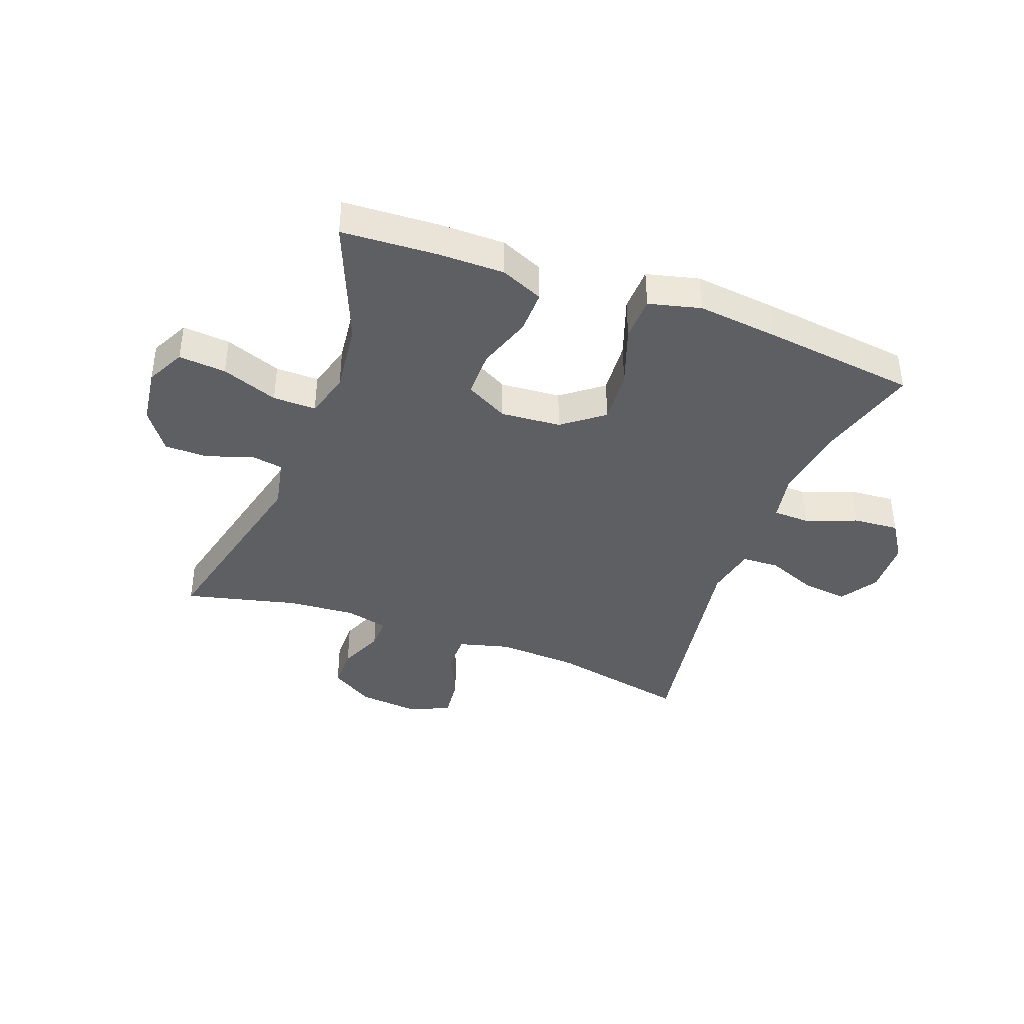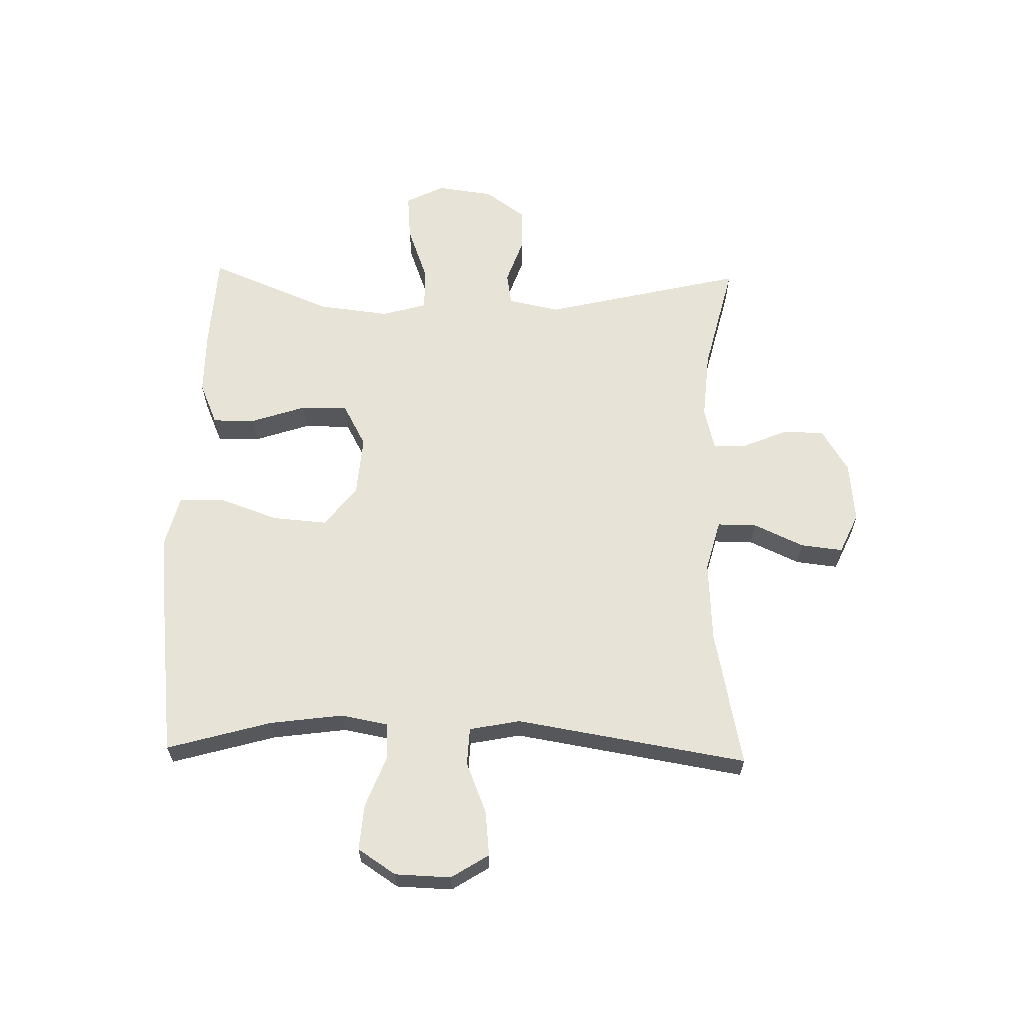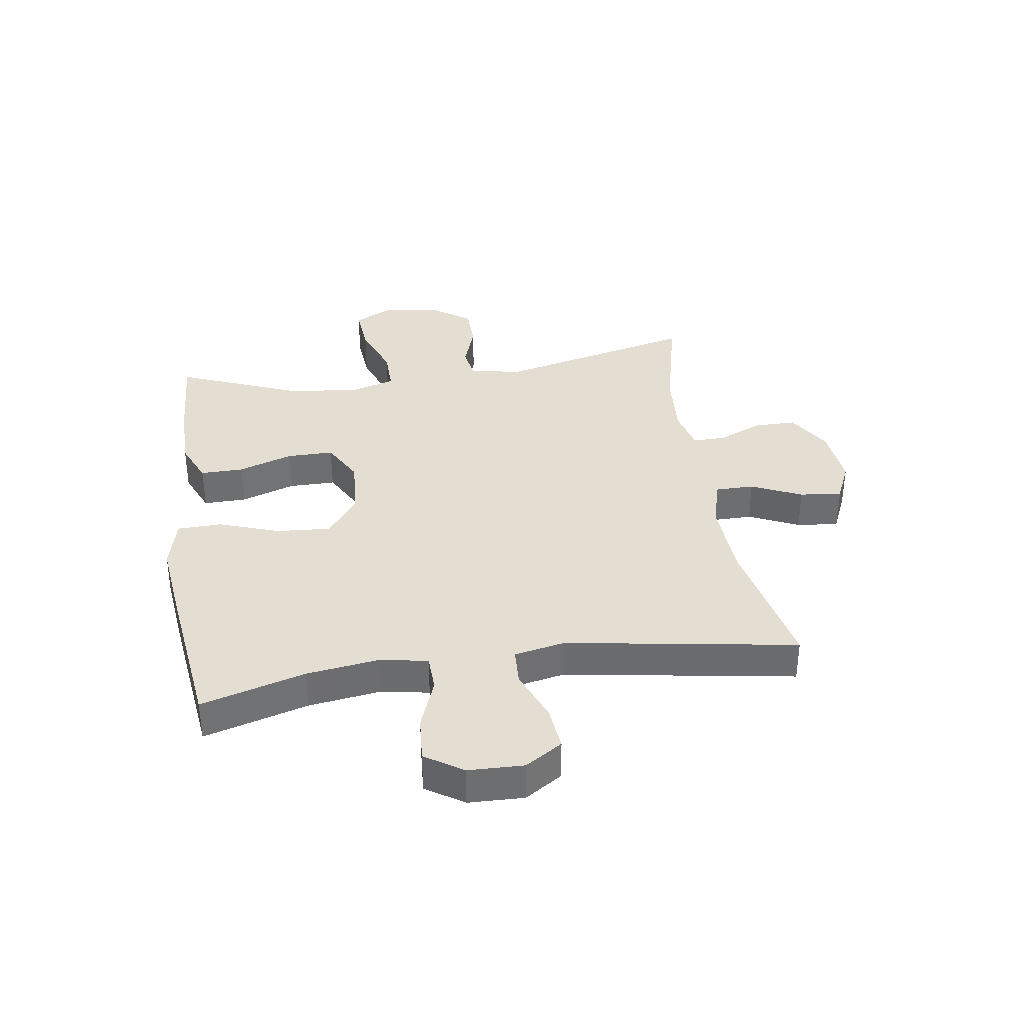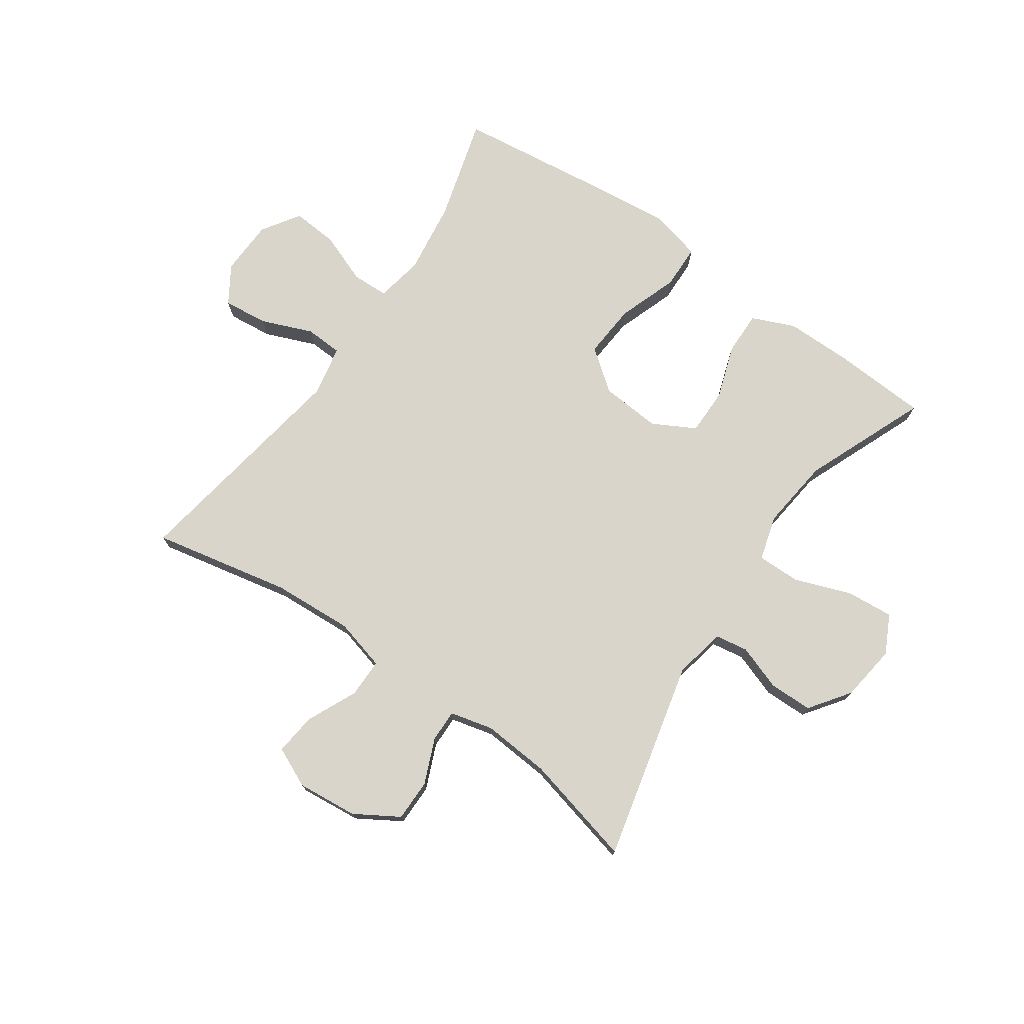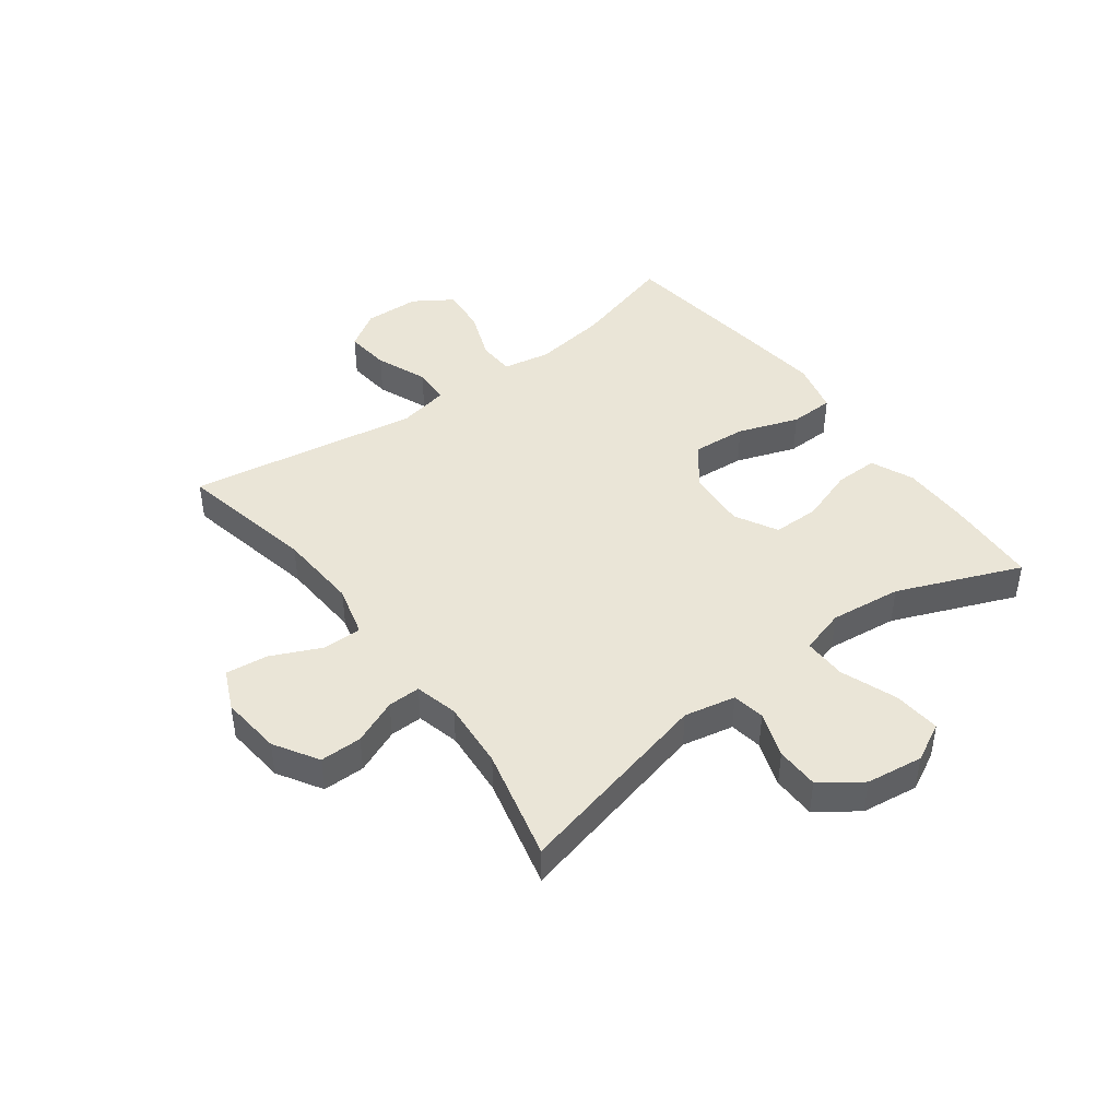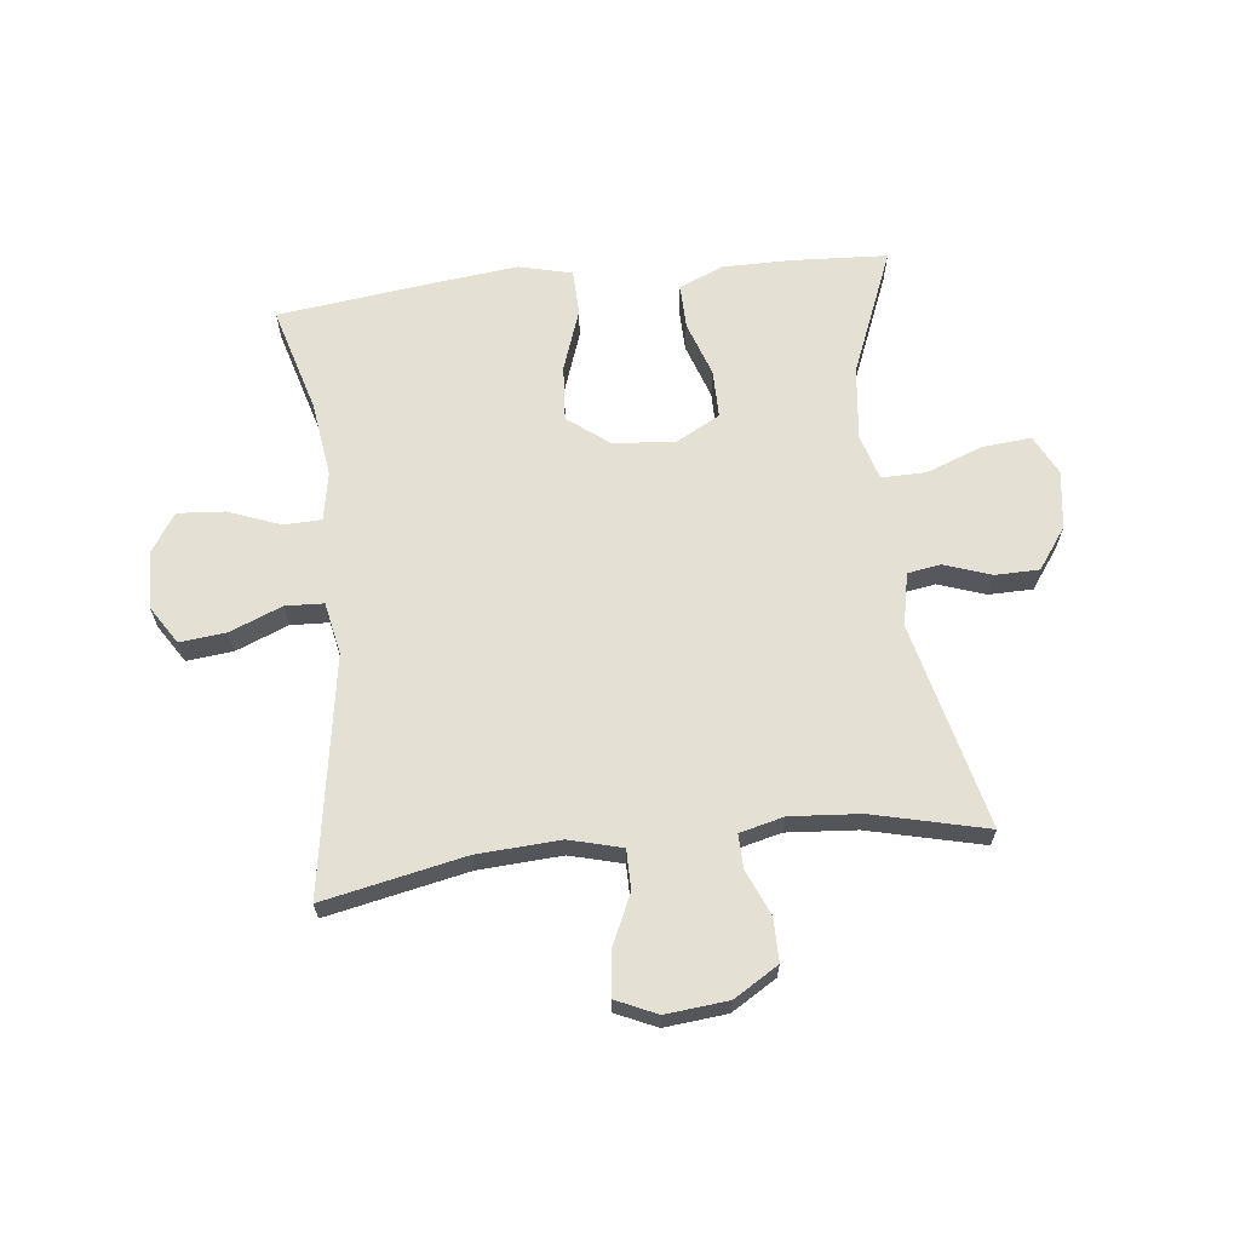
<metadata>
{"format":"obj","ext":"obj","renderer":"f3d","projection":"perspective","resolution":1024,"background":"white","views":[{"elev":-39.9,"azim":-20.4,"up":"+Y"},{"elev":62.7,"azim":91.4,"up":"+Y"},{"elev":36.2,"azim":81.4,"up":"+Y"},{"elev":74.7,"azim":-145.2,"up":"+Y"},{"elev":44.1,"azim":-126.8,"up":"+Y"},{"elev":65.2,"azim":173.5,"up":"+Y"}]}
</metadata>
<code>
v -0.5 0.07 0.5
v -0.341 0.07 0.509
v -0.227 0.07 0.509
v -0.155 0.07 0.478
v -0.156 0.07 0.405
v -0.187 0.07 0.313
v -0.187 0.07 0.234
v -0.115 0.07 0.195
v -0.013 0.07 0.203
v 0.056 0.07 0.256
v 0.049 0.07 0.348
v 0.013 0.07 0.45
v 0.015 0.07 0.525
v 0.103 0.07 0.547
v 0.239 0.07 0.532
v 0.5 0.07 0.5
v 0.45 0.07 0.324
v 0.433 0.07 0.2
v 0.448 0.07 0.12
v 0.51 0.07 0.118
v 0.596 0.07 0.151
v 0.674 0.07 0.157
v 0.716 0.07 0.093
v 0.719 0.07 -0.001
v 0.679 0.07 -0.064
v 0.603 0.07 -0.056
v 0.516 0.07 -0.021
v 0.453 0.07 -0.024
v 0.436 0.07 -0.11
v 0.5 0.07 -0.5
v 0.266 0.07 -0.452
v 0.129 0.07 -0.444
v 0.042 0.07 -0.467
v 0.042 0.07 -0.533
v 0.081 0.07 -0.618
v 0.089 0.07 -0.689
v 0.021 0.07 -0.72
v -0.082 0.07 -0.71
v -0.156 0.07 -0.665
v -0.156 0.07 -0.594
v -0.124 0.07 -0.518
v -0.123 0.07 -0.463
v -0.196 0.07 -0.445
v -0.311 0.07 -0.454
v -0.5 0.07 -0.5
v -0.419 0.07 -0.161
v -0.437 0.07 -0.074
v -0.492 0.07 -0.065
v -0.569 0.07 -0.092
v -0.642 0.07 -0.091
v -0.691 0.07 -0.023
v -0.704 0.07 0.073
v -0.671 0.07 0.138
v -0.591 0.07 0.131
v -0.496 0.07 0.096
v -0.423 0.07 0.095
v -0.401 0.07 0.171
v -0.415 0.07 0.292
v -0.5 0 0.5
v -0.341 0 0.509
v -0.227 0 0.509
v -0.155 0 0.478
v -0.156 0 0.405
v -0.187 0 0.313
v -0.187 0 0.234
v -0.115 0 0.195
v -0.013 0 0.203
v 0.056 0 0.256
v 0.049 0 0.348
v 0.013 0 0.45
v 0.015 0 0.525
v 0.103 0 0.547
v 0.239 0 0.532
v 0.5 0 0.5
v 0.45 0 0.324
v 0.433 0 0.2
v 0.448 0 0.12
v 0.51 0 0.118
v 0.596 0 0.151
v 0.674 0 0.157
v 0.716 0 0.093
v 0.719 0 -0.001
v 0.679 0 -0.064
v 0.603 0 -0.056
v 0.516 0 -0.021
v 0.453 0 -0.024
v 0.436 0 -0.11
v 0.5 0 -0.5
v 0.266 0 -0.452
v 0.129 0 -0.444
v 0.042 0 -0.467
v 0.042 0 -0.533
v 0.081 0 -0.618
v 0.089 0 -0.689
v 0.021 0 -0.72
v -0.082 0 -0.71
v -0.156 0 -0.665
v -0.156 0 -0.594
v -0.124 0 -0.518
v -0.123 0 -0.463
v -0.196 0 -0.445
v -0.311 0 -0.454
v -0.5 0 -0.5
v -0.419 0 -0.161
v -0.437 0 -0.074
v -0.492 0 -0.065
v -0.569 0 -0.092
v -0.642 0 -0.091
v -0.691 0 -0.023
v -0.704 0 0.073
v -0.671 0 0.138
v -0.591 0 0.131
v -0.496 0 0.096
v -0.423 0 0.095
v -0.401 0 0.171
v -0.415 0 0.292
f 52 53 54 55
f 52 55 56
f 51 52 56
f 48 49 50 51
f 47 48 51 56
f 46 47 56 57
f 44 45 46
f 43 44 46 57
f 38 39 40 41
f 38 41 42
f 37 38 42
f 34 35 36 37
f 33 34 37 42
f 32 33 42 43
f 29 30 31
f 28 29 31 32
f 24 25 26 27
f 24 27 28
f 23 24 28
f 20 21 22 23
f 19 20 23 28
f 18 19 28 32
f 14 15 16 17
f 11 12 13 14
f 10 11 14 17
f 9 10 17 18
f 3 4 5 6
f 3 6 7
f 58 1 2 3
f 58 3 7
f 57 58 7 8
f 18 32 43 57
f 8 9 18 57
f 113 112 111 110
f 114 113 110
f 114 110 109
f 109 108 107 106
f 114 109 106 105
f 115 114 105 104
f 104 103 102
f 115 104 102 101
f 99 98 97 96
f 100 99 96
f 100 96 95
f 95 94 93 92
f 100 95 92 91
f 101 100 91 90
f 89 88 87
f 90 89 87 86
f 85 84 83 82
f 86 85 82
f 86 82 81
f 81 80 79 78
f 86 81 78 77
f 90 86 77 76
f 75 74 73 72
f 72 71 70 69
f 75 72 69 68
f 76 75 68 67
f 64 63 62 61
f 65 64 61
f 61 60 59 116
f 65 61 116
f 66 65 116 115
f 115 101 90 76
f 115 76 67 66
f 1 59 60 2
f 2 60 61 3
f 3 61 62 4
f 4 62 63 5
f 5 63 64 6
f 6 64 65 7
f 7 65 66 8
f 8 66 67 9
f 9 67 68 10
f 10 68 69 11
f 11 69 70 12
f 12 70 71 13
f 13 71 72 14
f 14 72 73 15
f 15 73 74 16
f 16 74 75 17
f 17 75 76 18
f 18 76 77 19
f 19 77 78 20
f 20 78 79 21
f 21 79 80 22
f 22 80 81 23
f 23 81 82 24
f 24 82 83 25
f 25 83 84 26
f 26 84 85 27
f 27 85 86 28
f 28 86 87 29
f 29 87 88 30
f 30 88 89 31
f 31 89 90 32
f 32 90 91 33
f 33 91 92 34
f 34 92 93 35
f 35 93 94 36
f 36 94 95 37
f 37 95 96 38
f 38 96 97 39
f 39 97 98 40
f 40 98 99 41
f 41 99 100 42
f 42 100 101 43
f 43 101 102 44
f 44 102 103 45
f 45 103 104 46
f 46 104 105 47
f 47 105 106 48
f 48 106 107 49
f 49 107 108 50
f 50 108 109 51
f 51 109 110 52
f 52 110 111 53
f 53 111 112 54
f 54 112 113 55
f 55 113 114 56
f 56 114 115 57
f 57 115 116 58
f 58 116 59 1

</code>
